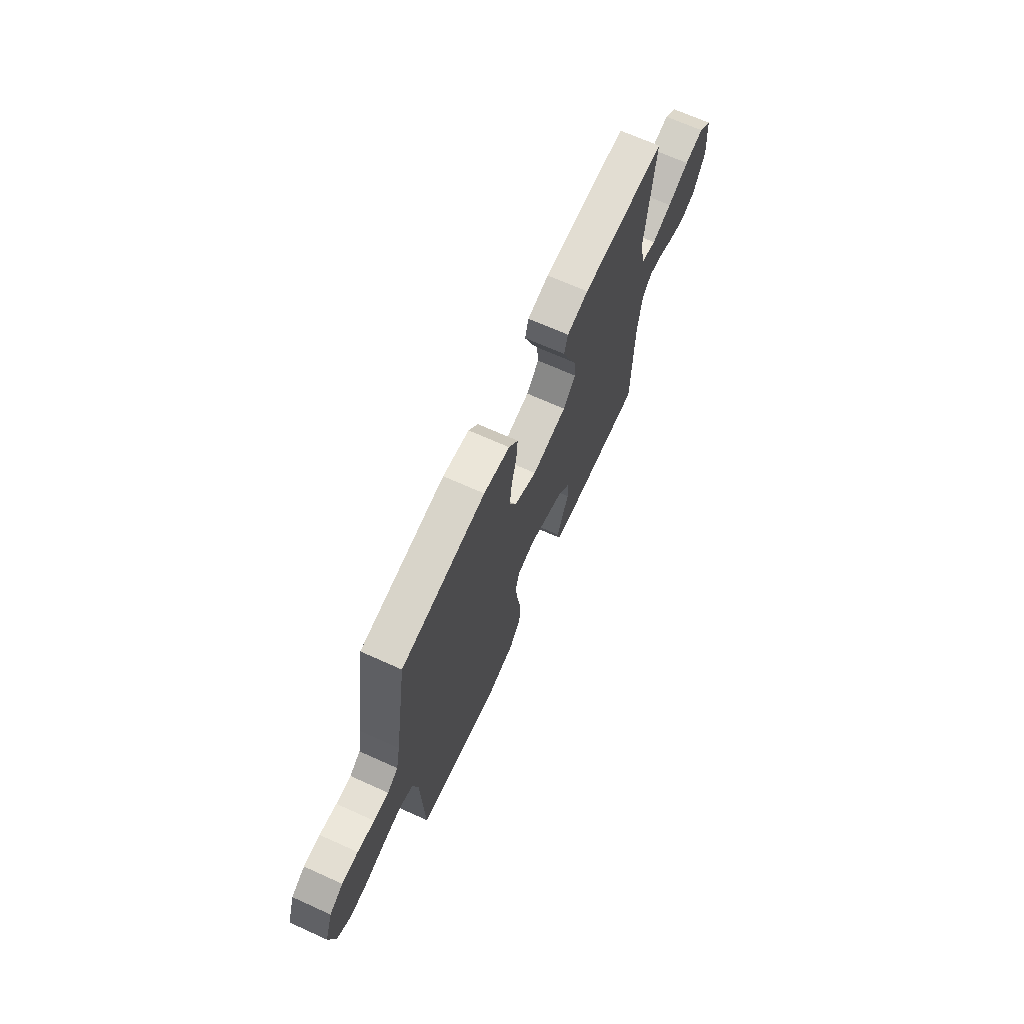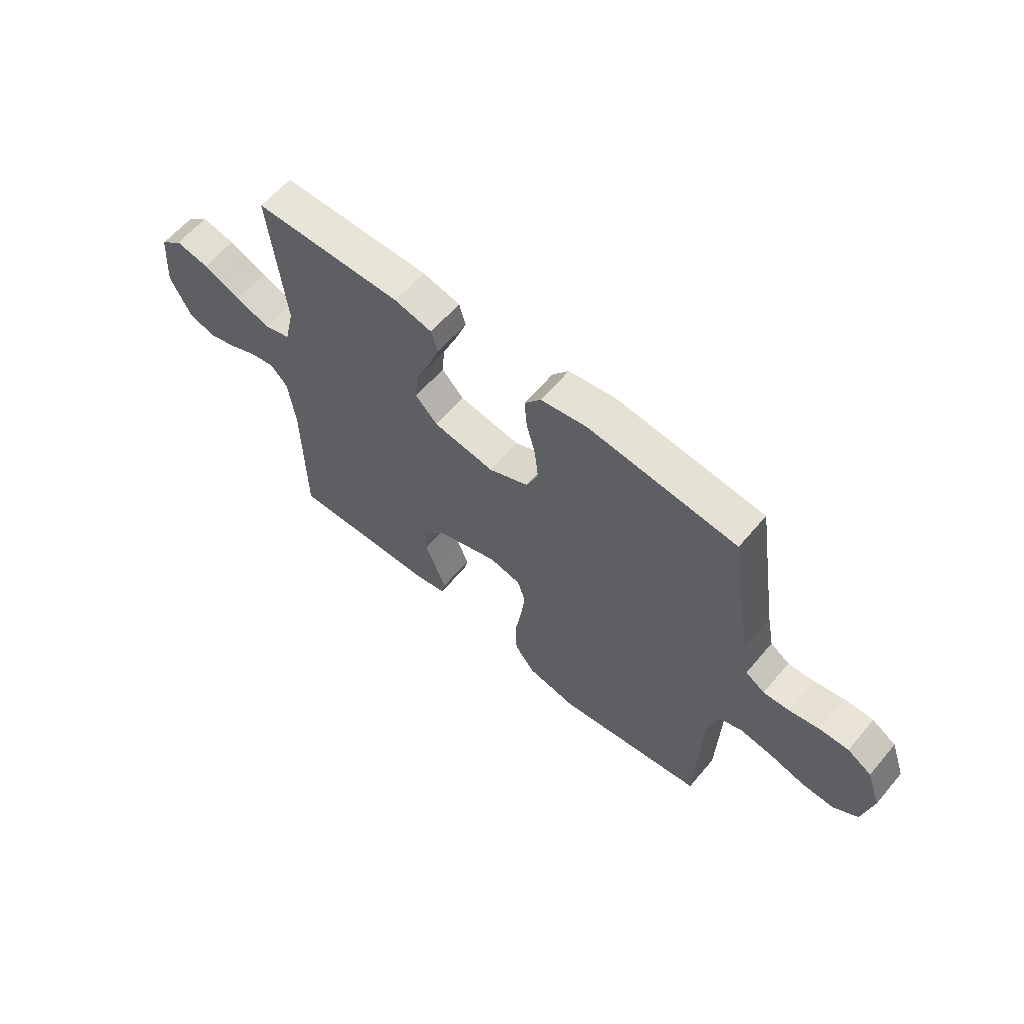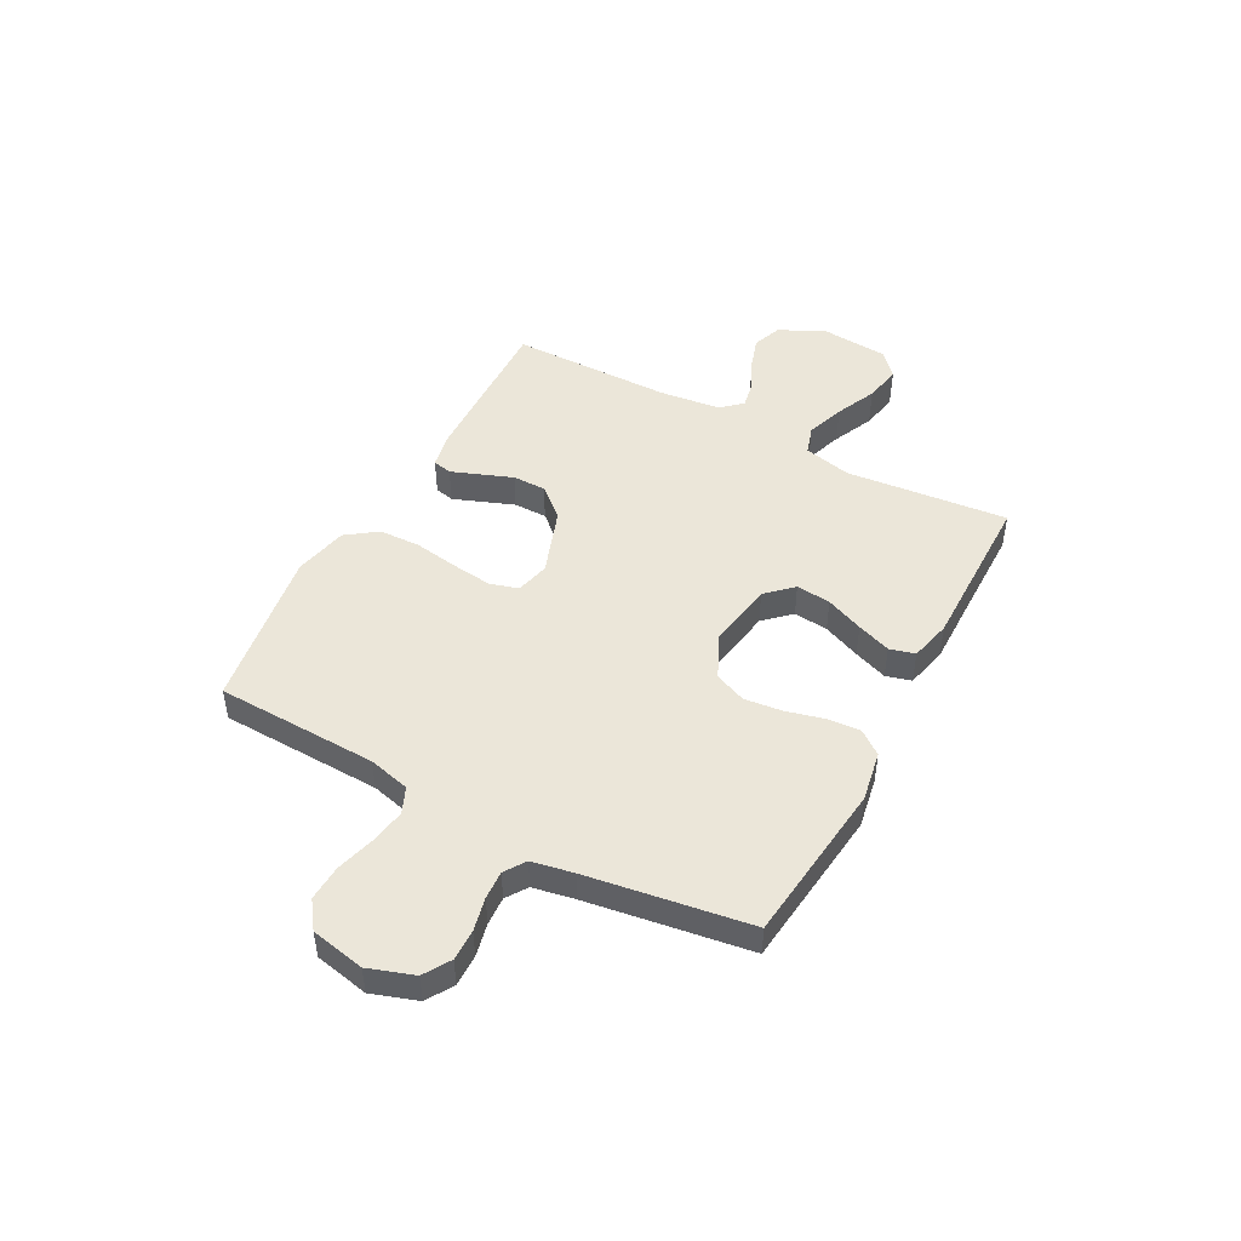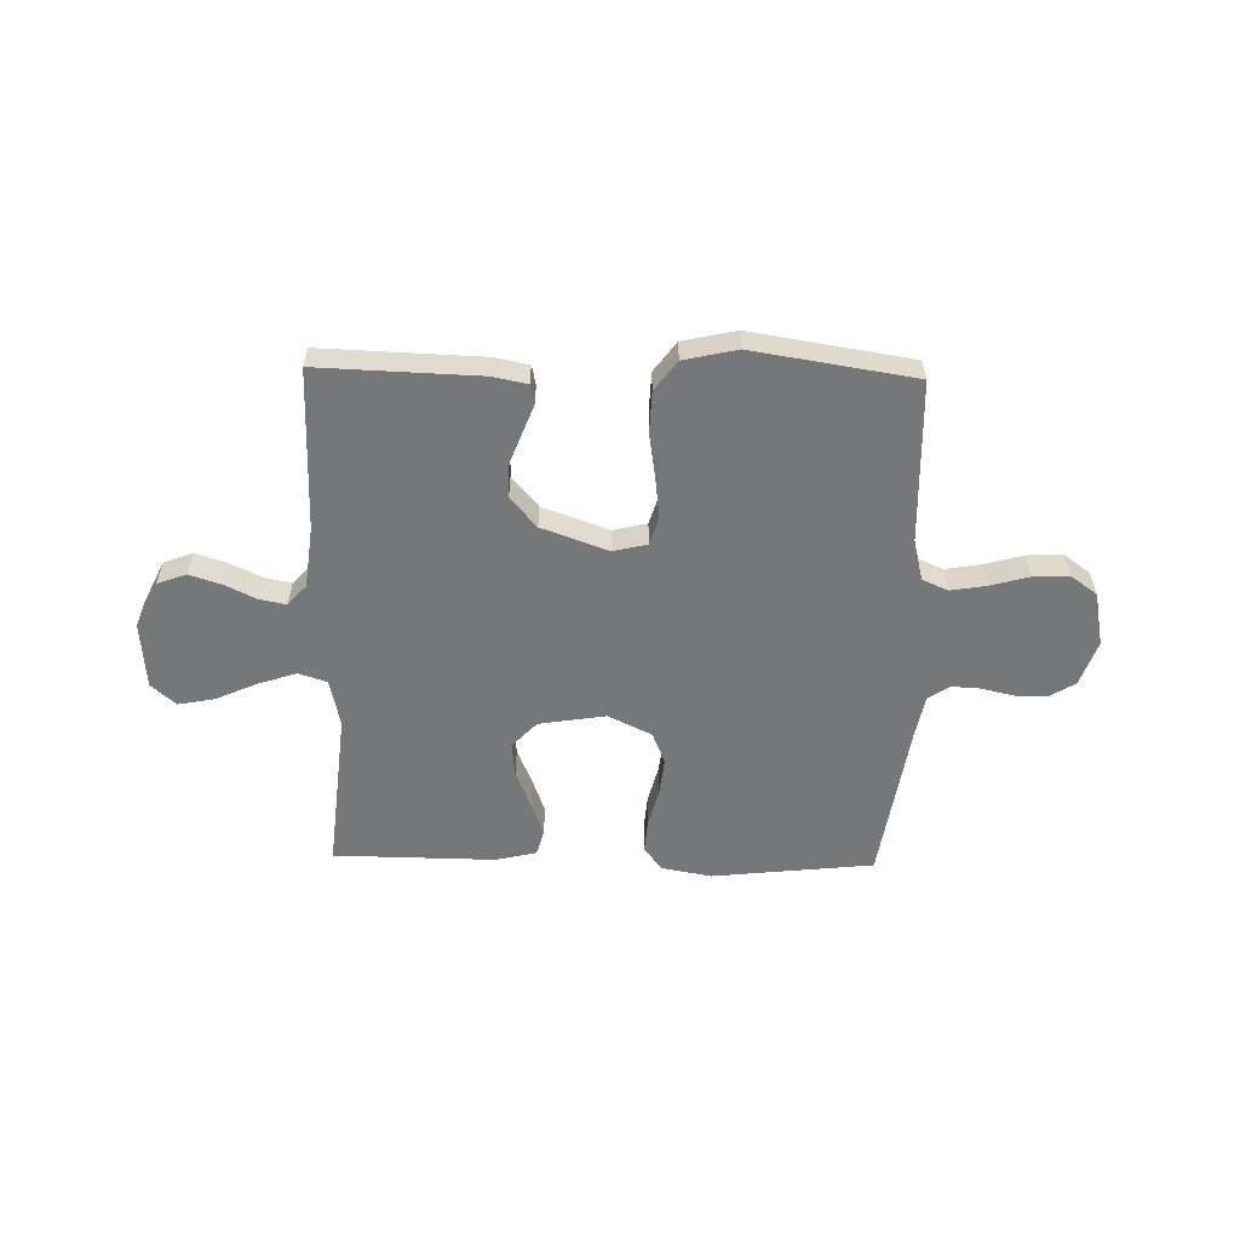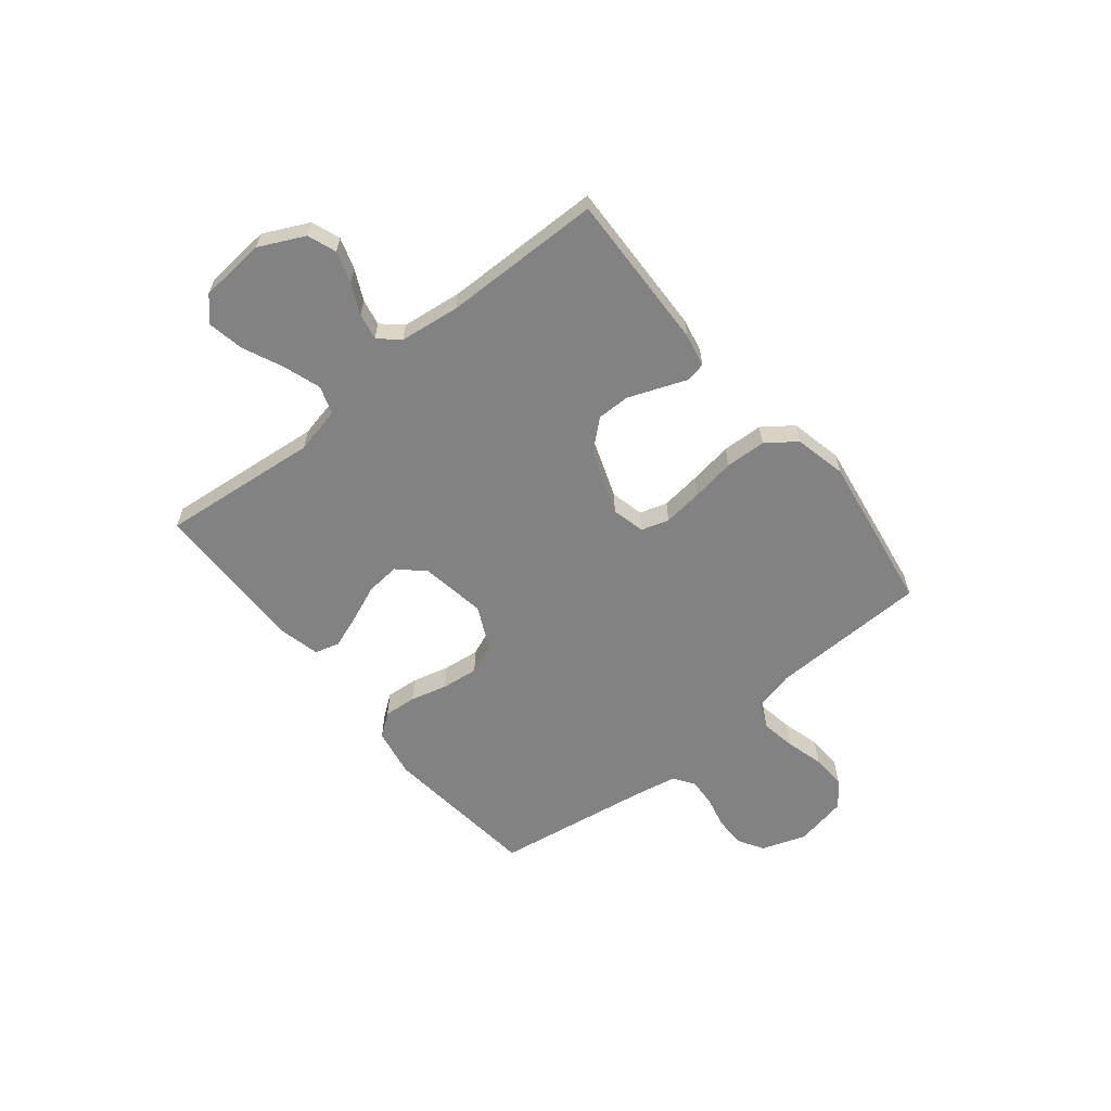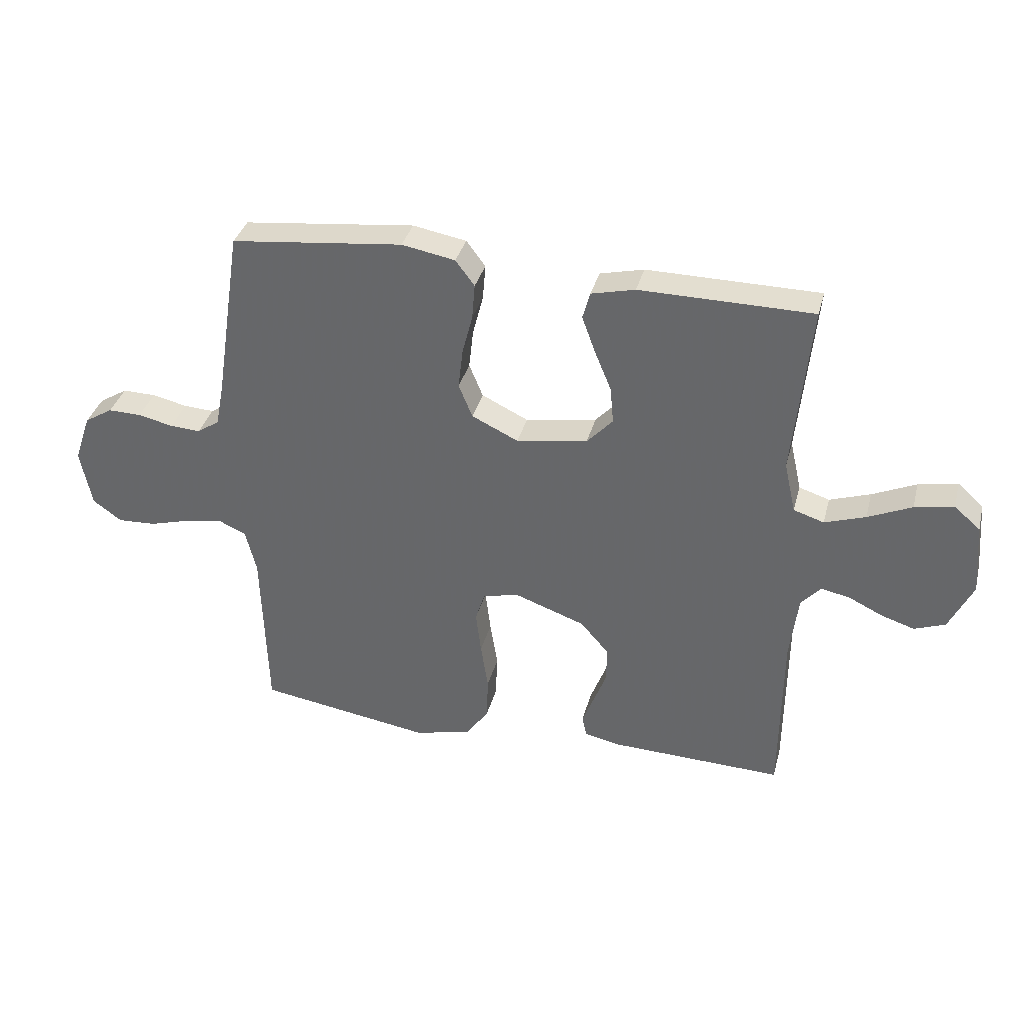
<metadata>
{"format":"obj","ext":"obj","renderer":"f3d","projection":"perspective","resolution":1024,"background":"white","views":[{"elev":68.7,"azim":-65.7,"up":"+Z"},{"elev":61.4,"azim":-139.9,"up":"+Z"},{"elev":47.7,"azim":-61.7,"up":"+Y"},{"elev":-57.1,"azim":178.7,"up":"+Y"},{"elev":-60.9,"azim":129.0,"up":"+Y"},{"elev":35.5,"azim":14.3,"up":"+Z"}]}
</metadata>
<code>
v 0.5 0.07 -0.5
v 0.2 0.07 -0.49
v 0.137 0.07 -0.477
v 0.129 0.07 -0.441
v 0.149 0.07 -0.389
v 0.172 0.07 -0.329
v 0.172 0.07 -0.267
v 0.123 0.07 -0.211
v 0 0.07 -0.167
v -0.063 0.07 -0.182
v -0.079 0.07 -0.234
v -0.07 0.07 -0.309
v -0.057 0.07 -0.392
v -0.06 0.07 -0.469
v -0.101 0.07 -0.525
v -0.2 0.07 -0.547
v -0.5 0.07 -0.5
v -0.509 0.07 -0.2
v -0.528 0.07 -0.123
v -0.576 0.07 -0.102
v -0.642 0.07 -0.113
v -0.714 0.07 -0.133
v -0.78 0.07 -0.136
v -0.83 0.07 -0.1
v -0.85 0.07 0
v -0.821 0.07 0.084
v -0.772 0.07 0.114
v -0.714 0.07 0.113
v -0.653 0.07 0.099
v -0.6 0.07 0.096
v -0.561 0.07 0.122
v -0.546 0.07 0.2
v -0.5 0.07 0.5
v -0.2 0.07 0.533
v -0.107 0.07 0.516
v -0.074 0.07 0.472
v -0.079 0.07 0.41
v -0.097 0.07 0.34
v -0.105 0.07 0.27
v -0.081 0.07 0.212
v 0 0.07 0.173
v 0.124 0.07 0.193
v 0.169 0.07 0.241
v 0.163 0.07 0.305
v 0.134 0.07 0.375
v 0.111 0.07 0.438
v 0.124 0.07 0.485
v 0.2 0.07 0.503
v 0.5 0.07 0.5
v 0.47 0.07 0.2
v 0.49 0.07 0.111
v 0.543 0.07 0.094
v 0.614 0.07 0.118
v 0.69 0.07 0.152
v 0.758 0.07 0.165
v 0.803 0.07 0.125
v 0.813 0.07 0
v 0.772 0.07 -0.085
v 0.718 0.07 -0.105
v 0.659 0.07 -0.086
v 0.601 0.07 -0.058
v 0.551 0.07 -0.048
v 0.517 0.07 -0.086
v 0.503 0.07 -0.2
v 0.5 0 -0.5
v 0.2 0 -0.49
v 0.137 0 -0.477
v 0.129 0 -0.441
v 0.149 0 -0.389
v 0.172 0 -0.329
v 0.172 0 -0.267
v 0.123 0 -0.211
v 0 0 -0.167
v -0.063 0 -0.182
v -0.079 0 -0.234
v -0.07 0 -0.309
v -0.057 0 -0.392
v -0.06 0 -0.469
v -0.101 0 -0.525
v -0.2 0 -0.547
v -0.5 0 -0.5
v -0.509 0 -0.2
v -0.528 0 -0.123
v -0.576 0 -0.102
v -0.642 0 -0.113
v -0.714 0 -0.133
v -0.78 0 -0.136
v -0.83 0 -0.1
v -0.85 0 0
v -0.821 0 0.084
v -0.772 0 0.114
v -0.714 0 0.113
v -0.653 0 0.099
v -0.6 0 0.096
v -0.561 0 0.122
v -0.546 0 0.2
v -0.5 0 0.5
v -0.2 0 0.533
v -0.107 0 0.516
v -0.074 0 0.472
v -0.079 0 0.41
v -0.097 0 0.34
v -0.105 0 0.27
v -0.081 0 0.212
v 0 0 0.173
v 0.124 0 0.193
v 0.169 0 0.241
v 0.163 0 0.305
v 0.134 0 0.375
v 0.111 0 0.438
v 0.124 0 0.485
v 0.2 0 0.503
v 0.5 0 0.5
v 0.47 0 0.2
v 0.49 0 0.111
v 0.543 0 0.094
v 0.614 0 0.118
v 0.69 0 0.152
v 0.758 0 0.165
v 0.803 0 0.125
v 0.813 0 0
v 0.772 0 -0.085
v 0.718 0 -0.105
v 0.659 0 -0.086
v 0.601 0 -0.058
v 0.551 0 -0.048
v 0.517 0 -0.086
v 0.503 0 -0.2
f 59 60 61
f 58 59 61
f 57 58 61
f 56 57 61
f 55 56 61
f 54 55 61
f 53 54 61
f 52 53 61 62
f 51 52 62 63
f 48 49 50
f 47 48 50
f 46 47 50
f 45 46 50
f 44 45 50
f 51 63 64
f 50 51 64
f 44 50 64
f 43 44 64
f 36 37 38
f 35 36 38
f 34 35 38
f 33 34 38
f 32 33 38
f 31 32 38 39
f 30 31 39 40
f 27 28 29
f 26 27 29
f 25 26 29
f 24 25 29
f 23 24 29
f 22 23 29
f 21 22 29
f 20 21 29 30
f 30 40 41
f 20 30 41
f 19 20 41
f 16 17 18
f 15 16 18
f 14 15 18
f 13 14 18
f 12 13 18
f 11 12 18 19
f 3 4 5
f 2 3 5
f 1 2 5
f 64 1 5
f 64 5 6
f 42 43 64
f 10 11 19 41
f 9 10 41 42
f 8 9 42 64
f 64 6 7
f 7 8 64
f 125 124 123
f 125 123 122
f 125 122 121
f 125 121 120
f 125 120 119
f 125 119 118
f 125 118 117
f 126 125 117 116
f 127 126 116 115
f 114 113 112
f 114 112 111
f 114 111 110
f 114 110 109
f 114 109 108
f 128 127 115
f 128 115 114
f 128 114 108
f 128 108 107
f 102 101 100
f 102 100 99
f 102 99 98
f 102 98 97
f 102 97 96
f 103 102 96 95
f 104 103 95 94
f 93 92 91
f 93 91 90
f 93 90 89
f 93 89 88
f 93 88 87
f 93 87 86
f 93 86 85
f 94 93 85 84
f 105 104 94
f 105 94 84
f 105 84 83
f 82 81 80
f 82 80 79
f 82 79 78
f 82 78 77
f 82 77 76
f 83 82 76 75
f 69 68 67
f 69 67 66
f 69 66 65
f 69 65 128
f 70 69 128
f 128 107 106
f 105 83 75 74
f 106 105 74 73
f 128 106 73 72
f 71 70 128
f 128 72 71
f 1 65 66 2
f 2 66 67 3
f 3 67 68 4
f 4 68 69 5
f 5 69 70 6
f 6 70 71 7
f 7 71 72 8
f 8 72 73 9
f 9 73 74 10
f 10 74 75 11
f 11 75 76 12
f 12 76 77 13
f 13 77 78 14
f 14 78 79 15
f 15 79 80 16
f 16 80 81 17
f 17 81 82 18
f 18 82 83 19
f 19 83 84 20
f 20 84 85 21
f 21 85 86 22
f 22 86 87 23
f 23 87 88 24
f 24 88 89 25
f 25 89 90 26
f 26 90 91 27
f 27 91 92 28
f 28 92 93 29
f 29 93 94 30
f 30 94 95 31
f 31 95 96 32
f 32 96 97 33
f 33 97 98 34
f 34 98 99 35
f 35 99 100 36
f 36 100 101 37
f 37 101 102 38
f 38 102 103 39
f 39 103 104 40
f 40 104 105 41
f 41 105 106 42
f 42 106 107 43
f 43 107 108 44
f 44 108 109 45
f 45 109 110 46
f 46 110 111 47
f 47 111 112 48
f 48 112 113 49
f 49 113 114 50
f 50 114 115 51
f 51 115 116 52
f 52 116 117 53
f 53 117 118 54
f 54 118 119 55
f 55 119 120 56
f 56 120 121 57
f 57 121 122 58
f 58 122 123 59
f 59 123 124 60
f 60 124 125 61
f 61 125 126 62
f 62 126 127 63
f 63 127 128 64
f 64 128 65 1

</code>
